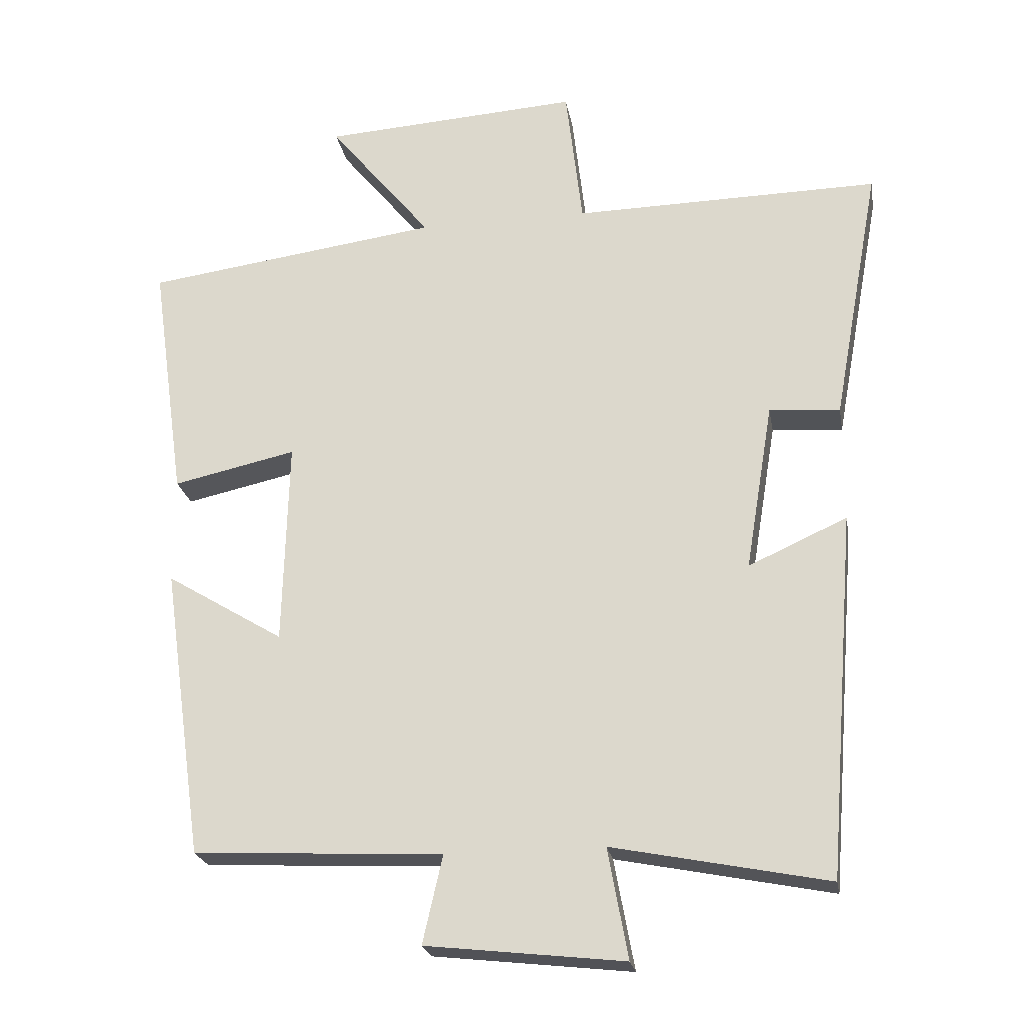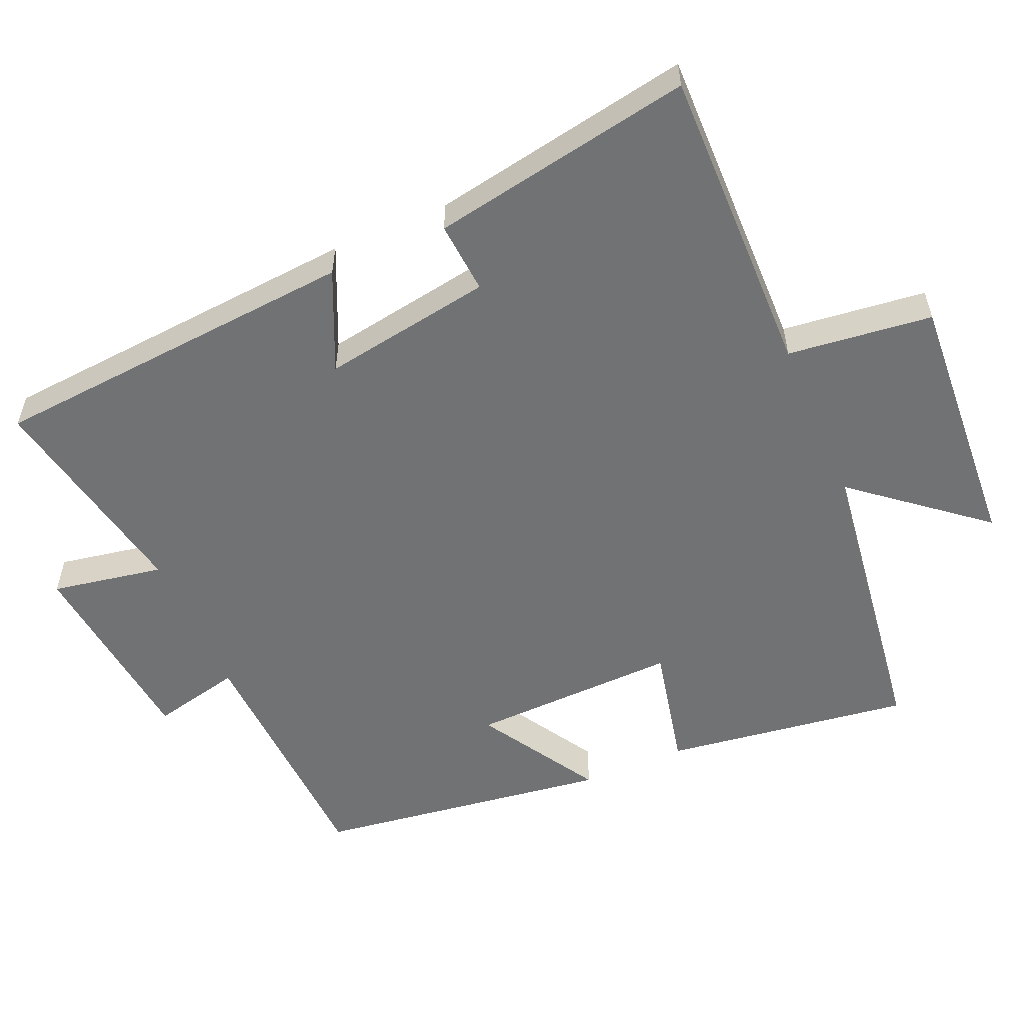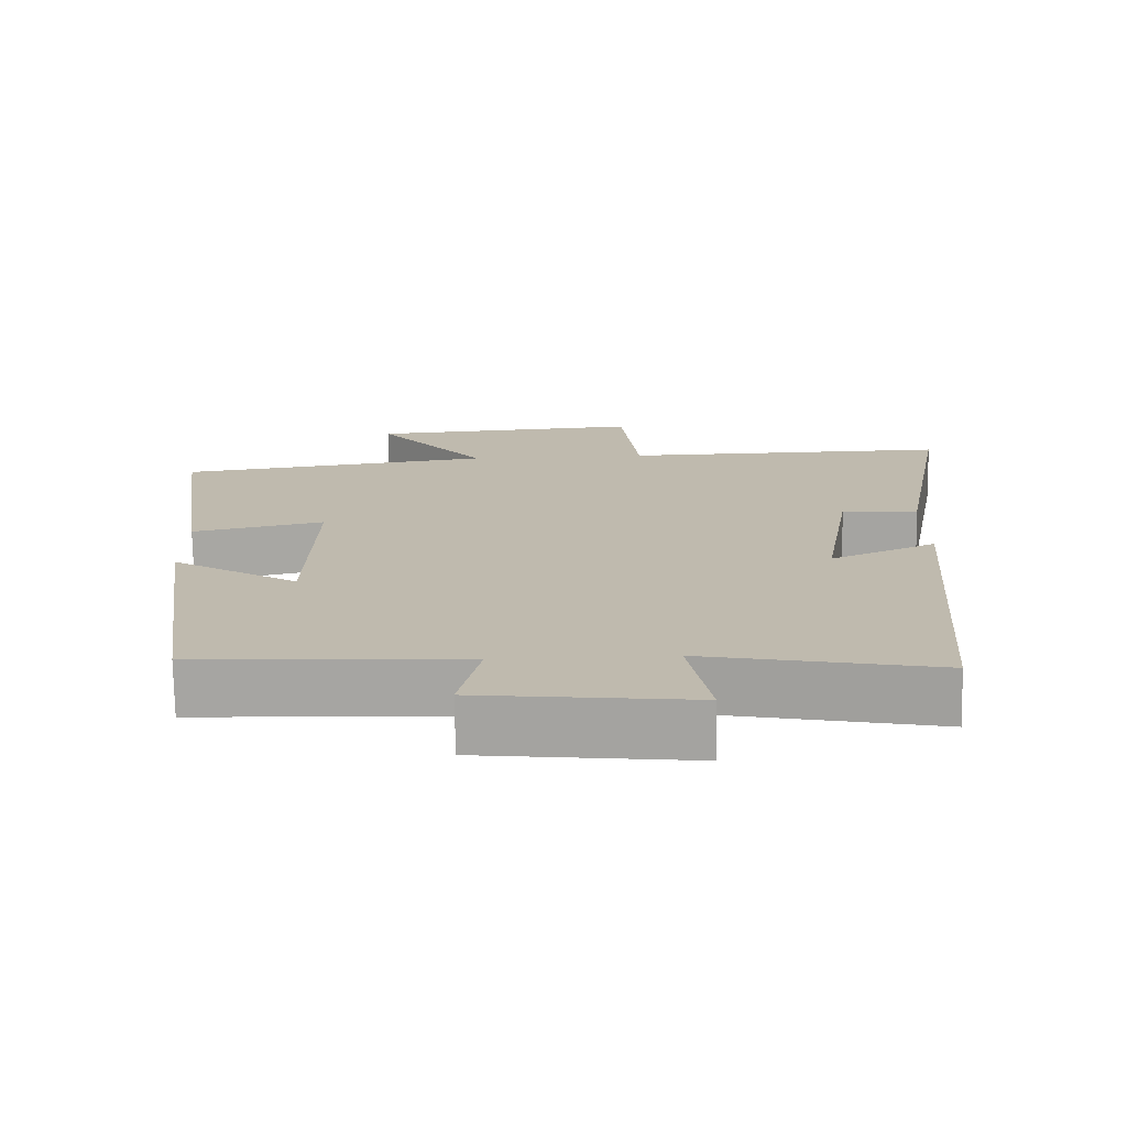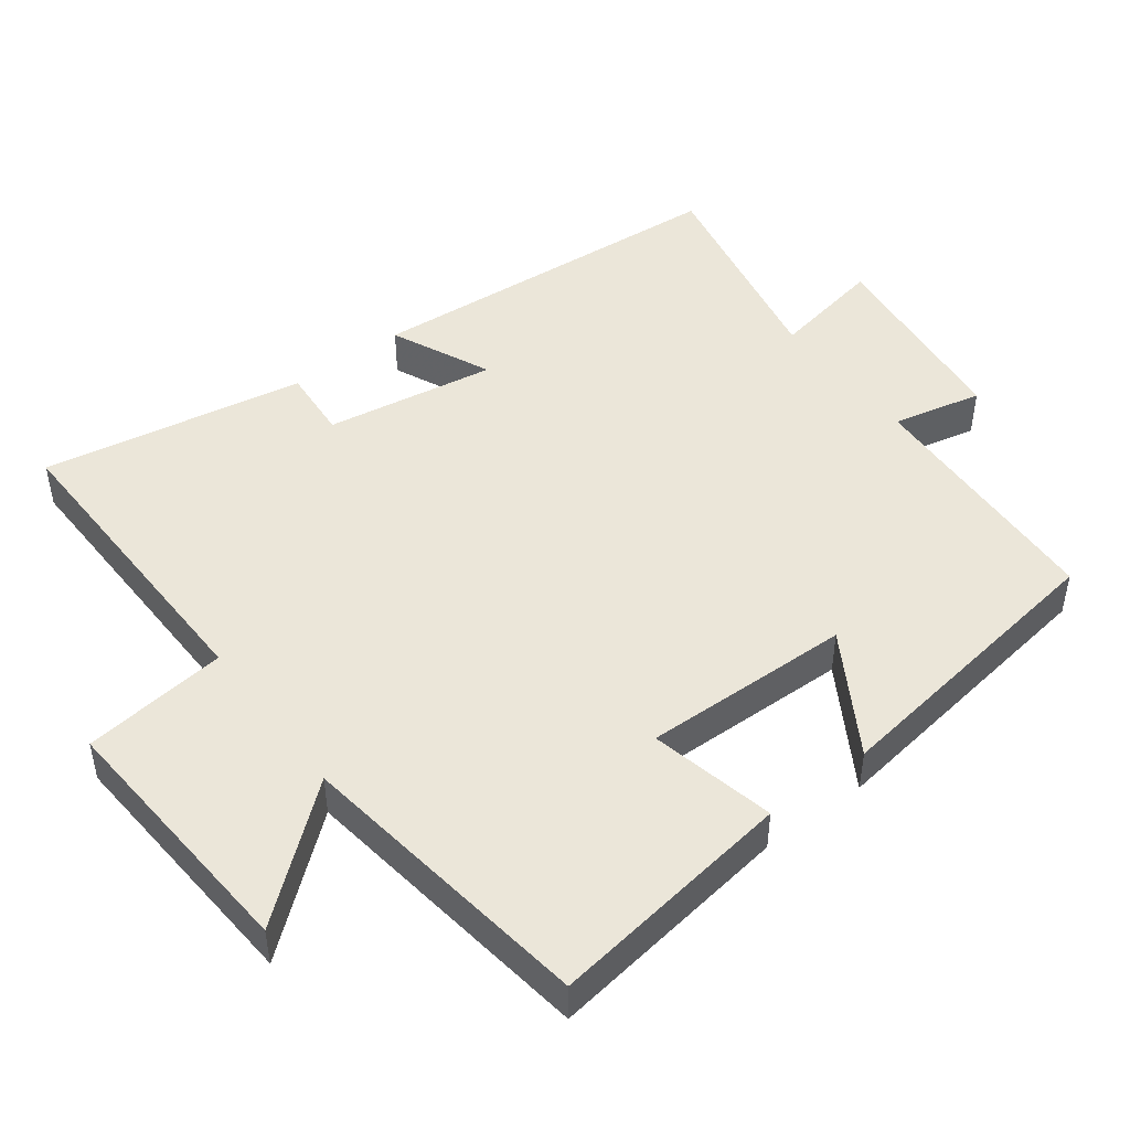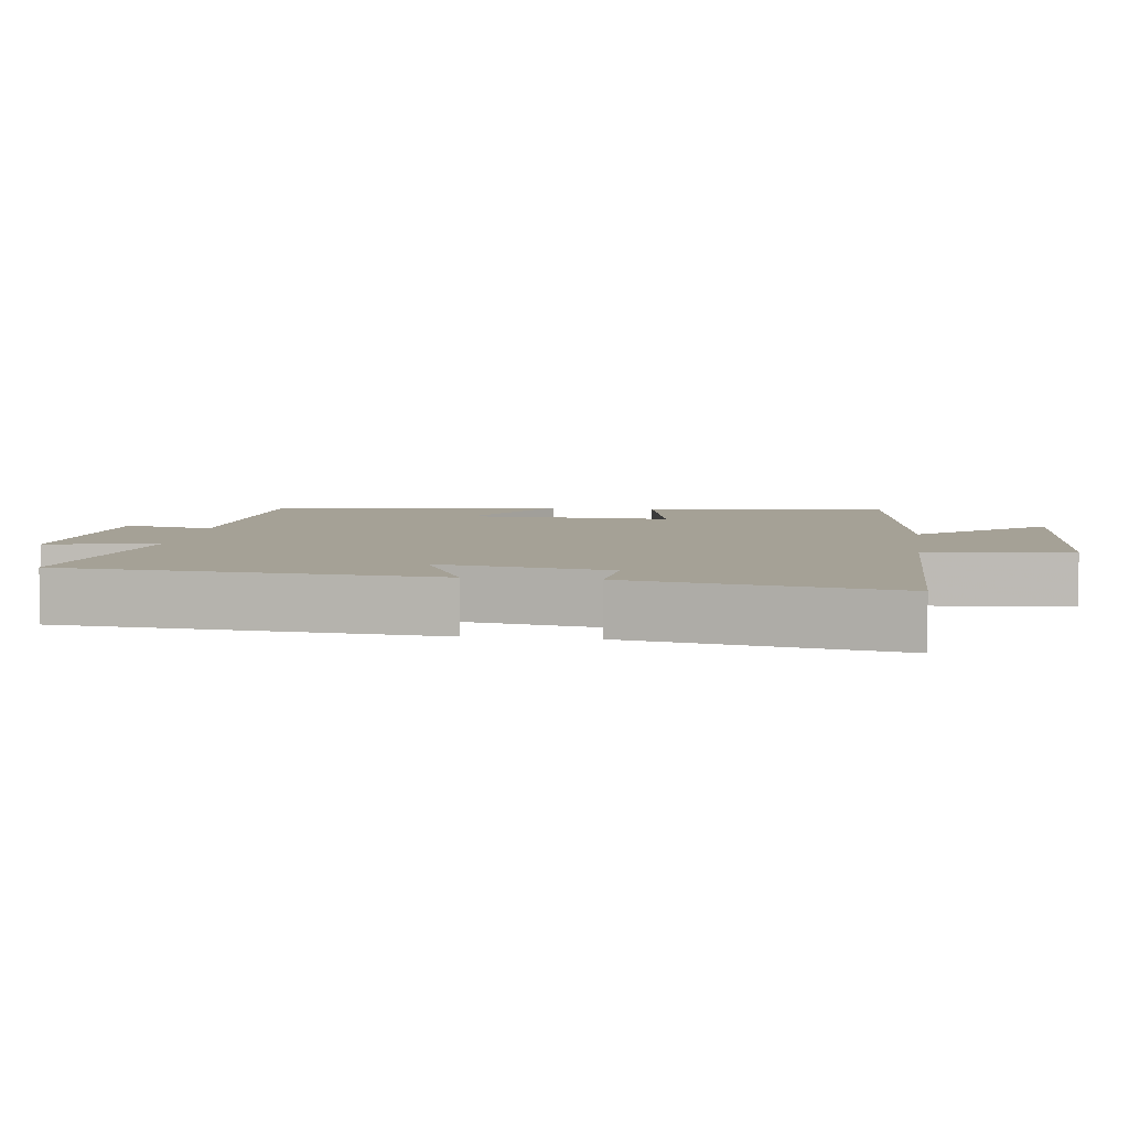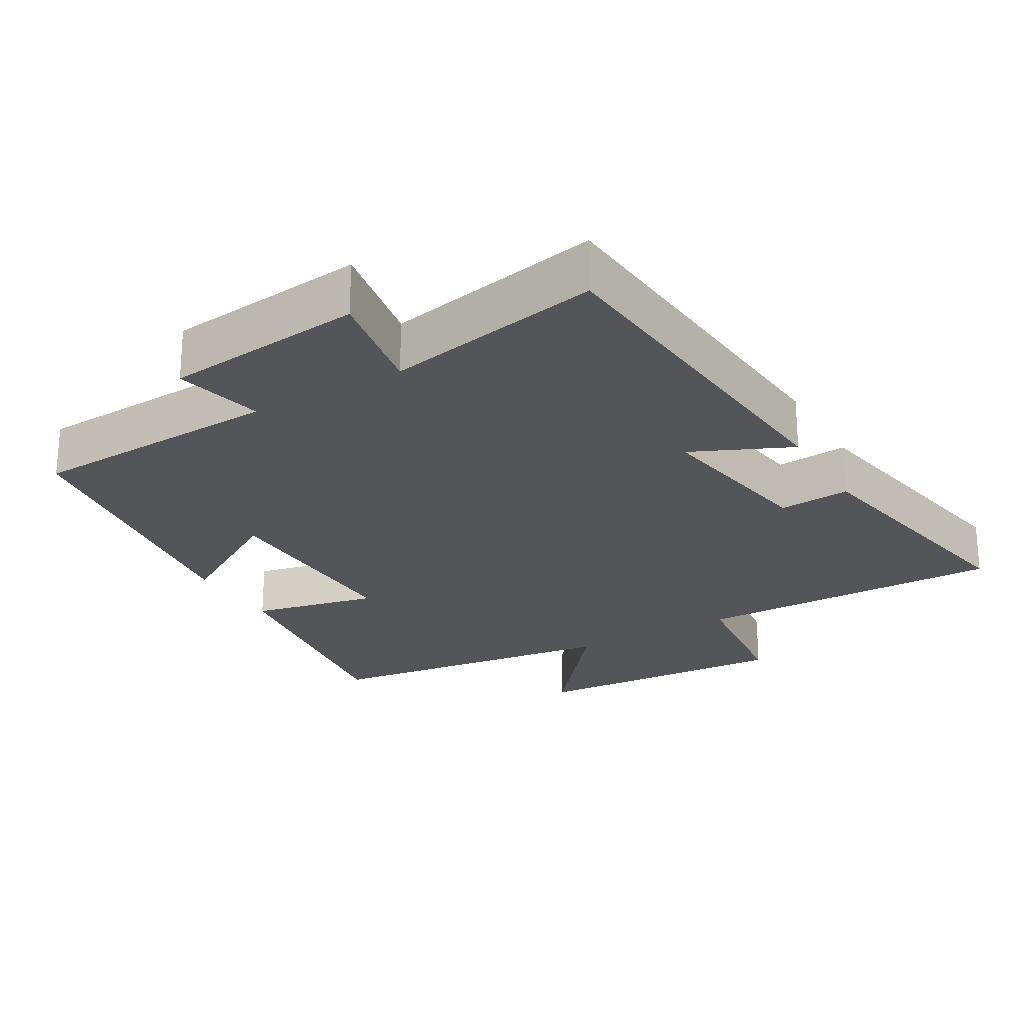
<metadata>
{"format":"obj","ext":"obj","renderer":"f3d","projection":"perspective","resolution":1024,"background":"white","views":[{"elev":-22.9,"azim":-170.1,"up":"+Z"},{"elev":-55.5,"azim":-66.6,"up":"+Y"},{"elev":-74.3,"azim":-179.0,"up":"+Z"},{"elev":47.4,"azim":52.8,"up":"+Y"},{"elev":6.0,"azim":-82.4,"up":"+Y"},{"elev":-24.1,"azim":-149.8,"up":"+Y"}]}
</metadata>
<code>
v -0.568 0.07 0.507
v -0.126 0.07 0.5
v -0.102 0.07 0.705
v 0.27 0.07 0.681
v 0.122 0.07 0.5
v 0.549 0.07 0.442
v 0.5 0.07 0.092
v 0.322 0.07 0.131
v 0.33 0.07 -0.165
v 0.5 0.07 -0.062
v 0.441 0.07 -0.483
v 0.081 0.07 -0.5
v 0.11 0.07 -0.627
v -0.176 0.07 -0.659
v -0.147 0.07 -0.5
v -0.458 0.07 -0.562
v -0.5 0.07 -0.036
v -0.358 0.07 -0.1
v -0.398 0.07 0.142
v -0.5 0.07 0.134
v -0.568 0 0.507
v -0.126 0 0.5
v -0.102 0 0.705
v 0.27 0 0.681
v 0.122 0 0.5
v 0.549 0 0.442
v 0.5 0 0.092
v 0.322 0 0.131
v 0.33 0 -0.165
v 0.5 0 -0.062
v 0.441 0 -0.483
v 0.081 0 -0.5
v 0.11 0 -0.627
v -0.176 0 -0.659
v -0.147 0 -0.5
v -0.458 0 -0.562
v -0.5 0 -0.036
v -0.358 0 -0.1
v -0.398 0 0.142
v -0.5 0 0.134
f 19 20 1 2
f 18 19 2
f 15 16 17 18
f 15 18 2
f 12 13 14 15
f 9 10 11 12
f 8 9 12 15
f 5 6 7 8
f 5 8 15 2
f 2 3 4 5
f 22 21 40 39
f 22 39 38
f 38 37 36 35
f 22 38 35
f 35 34 33 32
f 32 31 30 29
f 35 32 29 28
f 28 27 26 25
f 22 35 28 25
f 25 24 23 22
f 1 21 22 2
f 2 22 23 3
f 3 23 24 4
f 4 24 25 5
f 5 25 26 6
f 6 26 27 7
f 7 27 28 8
f 8 28 29 9
f 9 29 30 10
f 10 30 31 11
f 11 31 32 12
f 12 32 33 13
f 13 33 34 14
f 14 34 35 15
f 15 35 36 16
f 16 36 37 17
f 17 37 38 18
f 18 38 39 19
f 19 39 40 20
f 20 40 21 1

</code>
